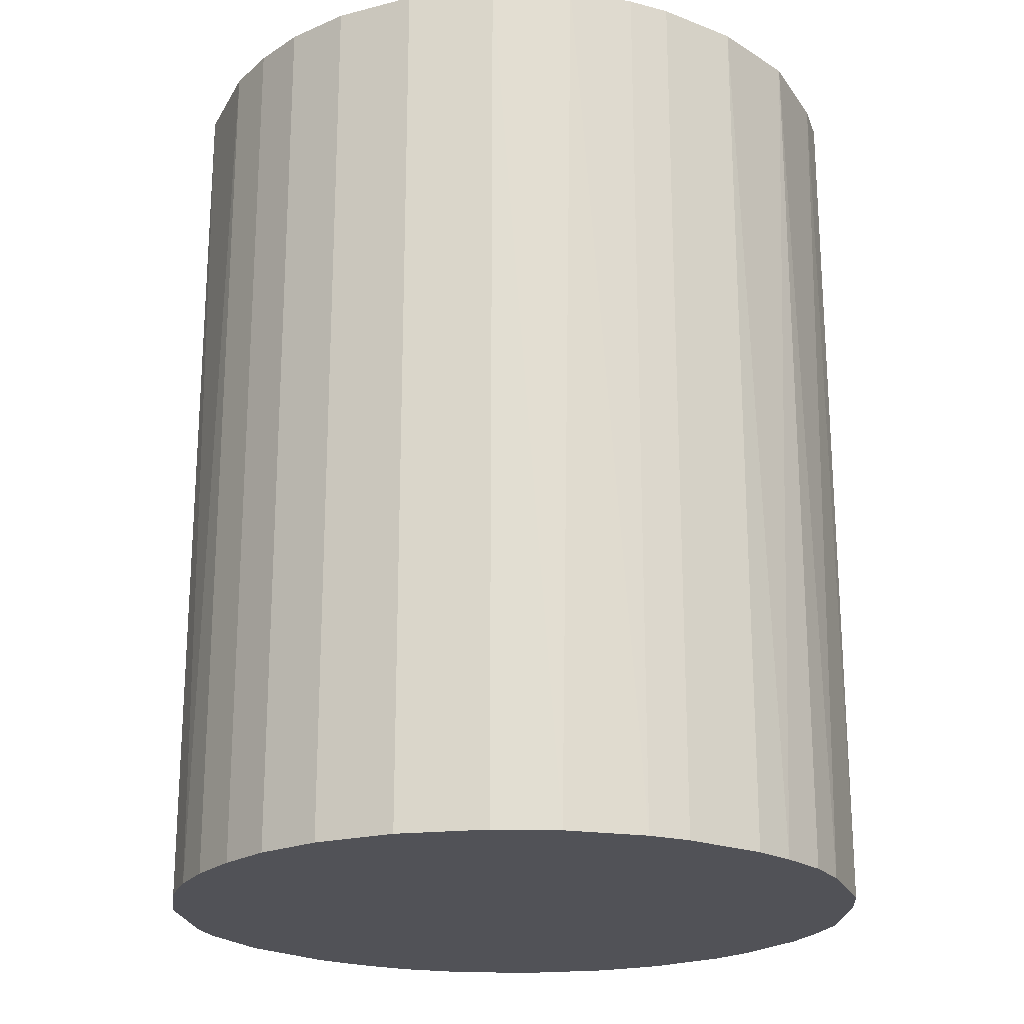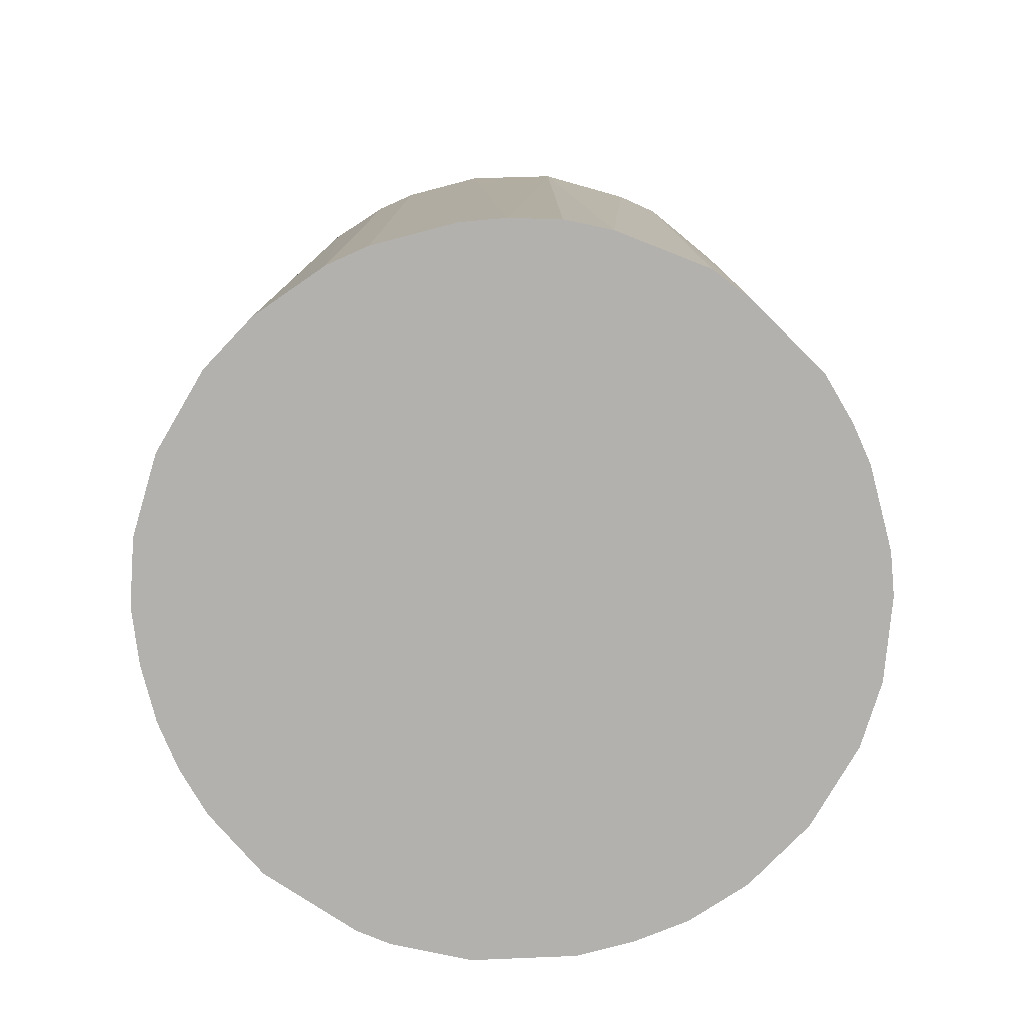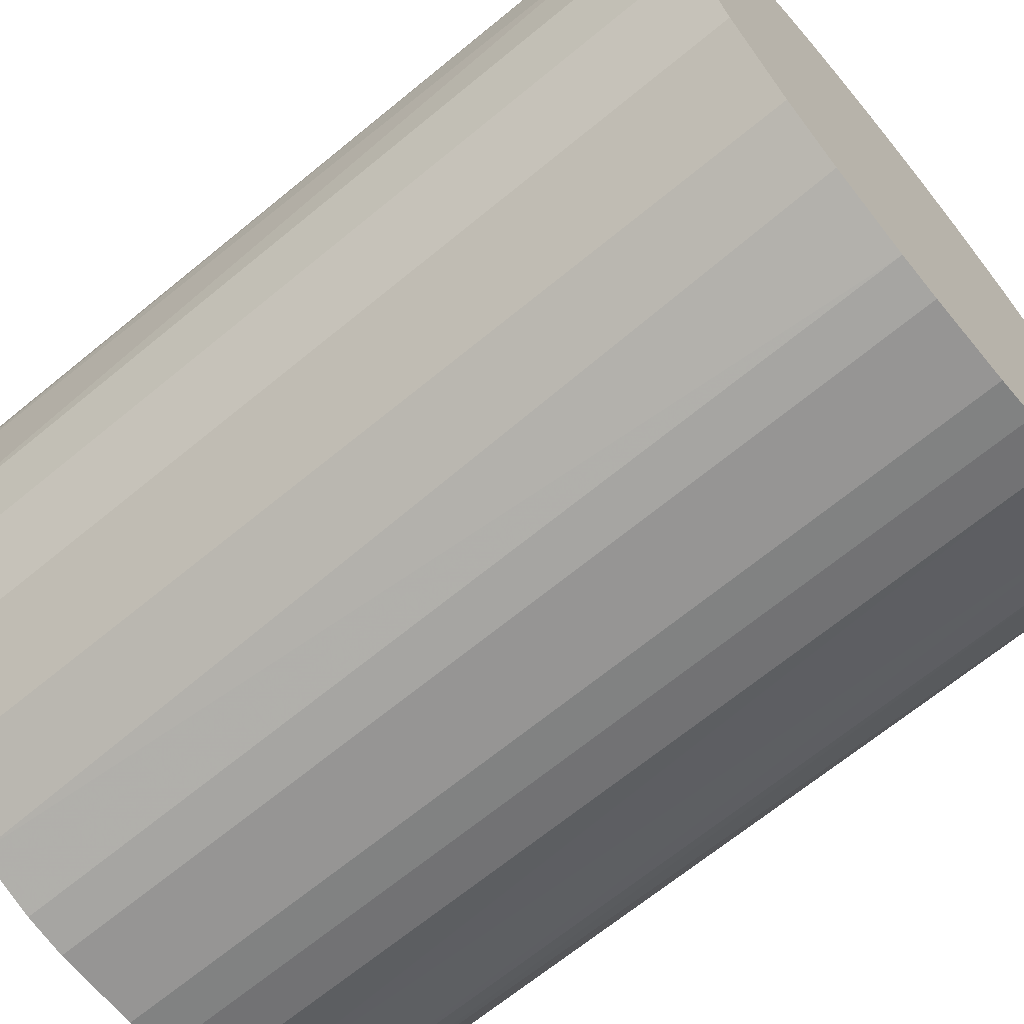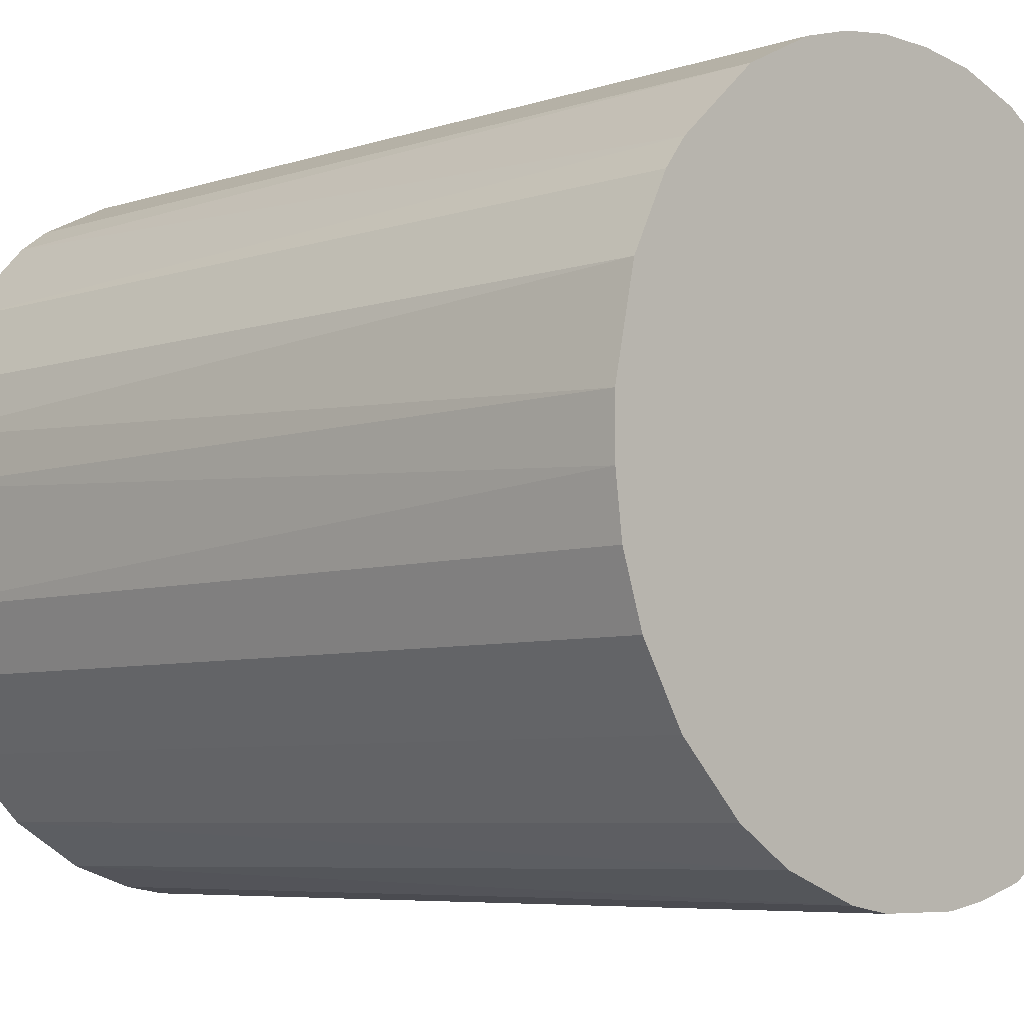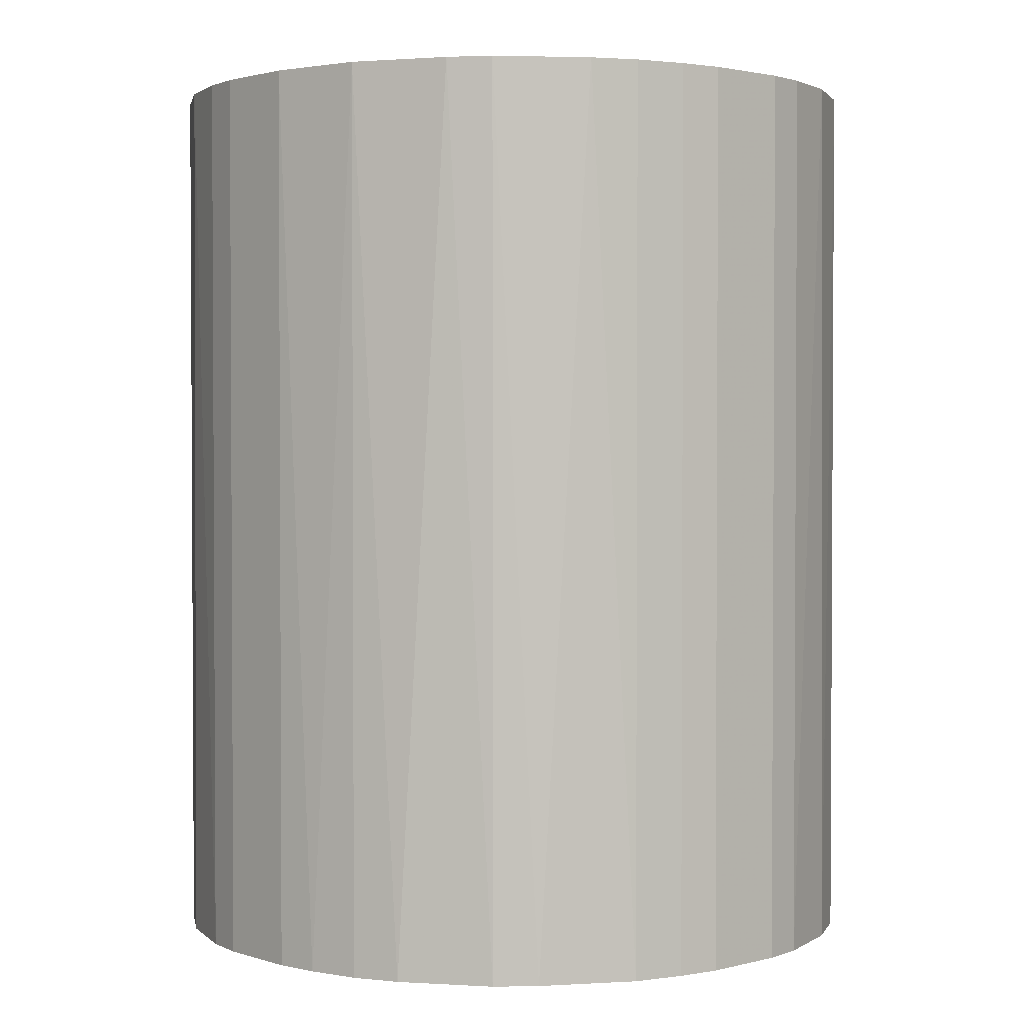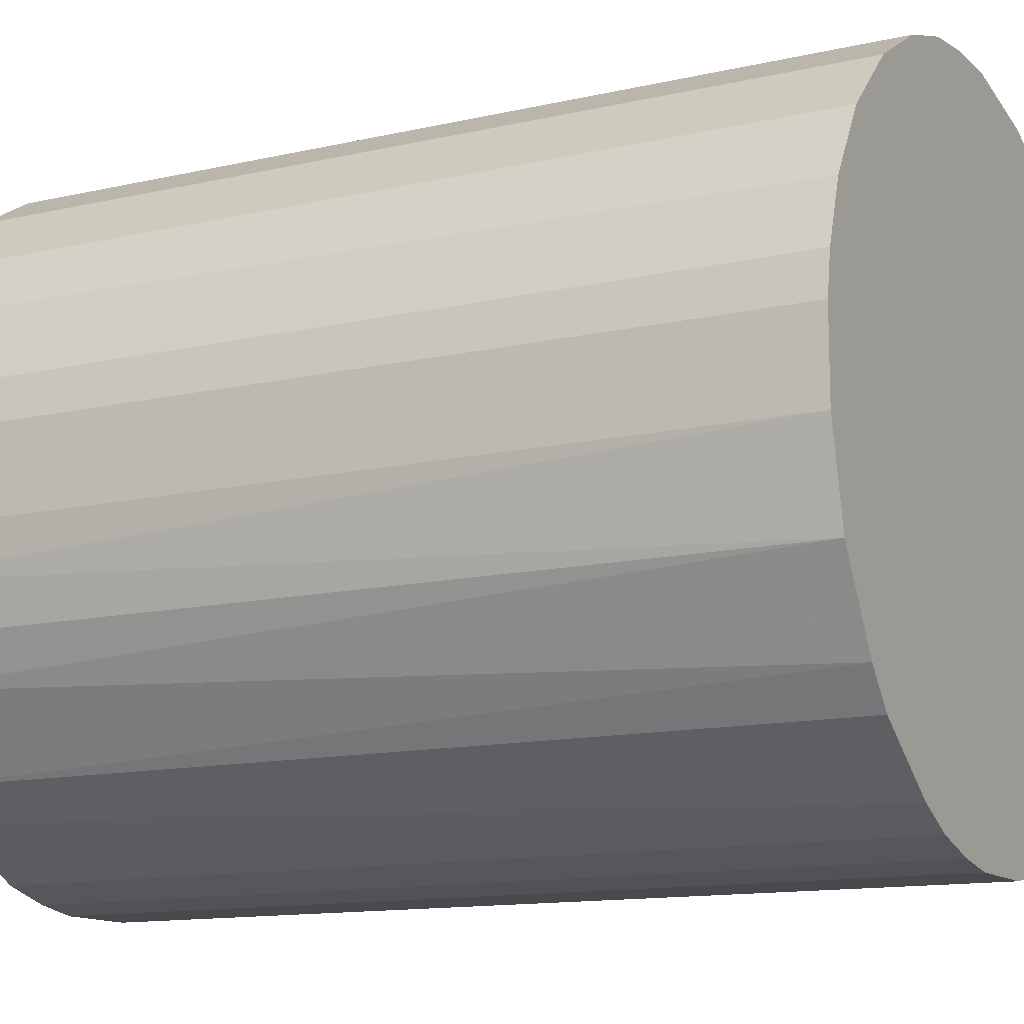
<metadata>
{"format":"obj","ext":"obj","renderer":"f3d","projection":"perspective","resolution":1024,"background":"white","views":[{"elev":-21.6,"azim":-124.5,"up":"+Z"},{"elev":-79.3,"azim":-75.4,"up":"+Z"},{"elev":-67.6,"azim":129.5,"up":"+Y"},{"elev":-6.2,"azim":134.6,"up":"+Y"},{"elev":1.9,"azim":-42.0,"up":"+Z"},{"elev":-12.8,"azim":-62.0,"up":"+Y"}]}
</metadata>
<code>
o convex_0
v -0.0258 -0.003059 -0.03307
v 0.02587 0.0021 0.03307
v 0.02535 0.005717 0.03307
v -0.0258 -0.003059 0.03307
v 0.006233 -0.02528 -0.03307
v 0.005717 0.02535 -0.03307
v -0.01081 0.0238 0.03307
v -0.006159 -0.02528 0.03307
v 0.02587 0.0021 -0.03307
v 0.0207 -0.01598 0.03307
v -0.02063 0.01605 -0.03307
v -0.01856 -0.01856 -0.03307
v 0.0145 0.02174 0.03307
v 0.0238 -0.01081 -0.03307
v 0.02019 0.01657 -0.03307
v -0.02373 0.01089 0.03307
v -0.02063 -0.01598 0.03307
v 0.01089 -0.02373 0.03307
v -0.01081 0.0238 -0.03307
v 0.0021 0.02587 0.03307
v 0.01605 -0.02063 -0.03307
v -0.006159 -0.02528 -0.03307
v -0.02528 0.006233 -0.03307
v 0.02535 -0.006159 0.03307
v -0.02425 -0.009775 -0.03307
v -0.01288 -0.02269 0.03307
v 0.02174 0.0145 0.03307
v -0.01598 0.0207 0.03307
v 0.003132 -0.0258 0.03307
v -0.002027 0.02587 -0.03307
v 0.02432 0.009333 -0.03307
v 0.0145 0.02174 -0.03307
v -0.0258 0.003132 0.03307
v 0.009338 0.02432 0.03307
v -0.02425 -0.009775 0.03307
v -0.006159 0.02535 0.03307
v -0.00978 -0.02425 -0.03307
v 0.02587 -0.002027 -0.03307
v -0.003064 -0.0258 -0.03307
v 0.01605 -0.02063 0.03307
v 0.0207 -0.01598 -0.03307
v -0.01598 0.0207 -0.03307
v -0.02063 0.01605 0.03307
v -0.02321 0.01192 -0.03307
v 0.01192 -0.02321 -0.03307
v 0.0238 -0.01081 0.03307
v -0.01856 -0.01856 0.03307
v 0.01657 0.02019 0.03307
v -0.0227 -0.01288 -0.03307
v -0.01598 -0.02063 -0.03307
v 0.009338 0.02432 -0.03307
v 0.02432 0.009333 0.03307
v 0.02535 -0.006159 -0.03307
v -0.006159 0.02535 -0.03307
v -0.003064 -0.0258 0.03307
v 0.003132 -0.0258 -0.03307
v -0.0258 0.003132 -0.03307
v 0.02174 0.0145 -0.03307
v -0.02528 -0.006159 -0.03307
v -0.00978 -0.02425 0.03307
v 0.006233 -0.02528 0.03307
v -0.02528 0.006233 0.03307
v 0.0021 0.02587 -0.03307
v -0.002027 0.02587 0.03307
f 30 36 64
f 2 3 4
f 5 1 6
f 4 3 7
f 2 4 8
f 3 2 9
f 5 6 9
f 2 8 10
f 6 1 11
f 1 5 12
f 7 3 13
f 5 9 14
f 9 6 15
f 4 7 16
f 8 4 17
f 10 8 18
f 6 11 19
f 7 13 20
f 5 14 21
f 12 5 22
f 11 1 23
f 2 10 24
f 1 12 25
f 8 17 26
f 13 3 27
f 16 7 28
f 7 19 28
f 18 8 29
f 6 19 30
f 3 9 31
f 9 15 31
f 15 6 32
f 1 4 33
f 4 16 33
f 6 20 34
f 20 13 34
f 13 32 34
f 17 4 35
f 19 7 36
f 7 20 36
f 22 8 37
f 12 22 37
f 9 2 38
f 14 9 38
f 2 24 38
f 22 5 39
f 8 22 39
f 10 18 40
f 21 10 40
f 14 10 41
f 21 14 41
f 10 21 41
f 19 11 42
f 11 28 42
f 28 19 42
f 16 28 43
f 28 11 43
f 11 23 44
f 23 16 44
f 43 11 44
f 16 43 44
f 18 5 45
f 5 21 45
f 40 18 45
f 21 40 45
f 10 14 46
f 24 10 46
f 14 24 46
f 17 12 47
f 26 17 47
f 13 27 48
f 27 15 48
f 32 13 48
f 15 32 48
f 12 17 49
f 25 12 49
f 17 35 49
f 35 25 49
f 12 37 50
f 37 26 50
f 47 12 50
f 26 47 50
f 32 6 51
f 6 34 51
f 34 32 51
f 27 3 52
f 3 31 52
f 31 27 52
f 24 14 53
f 14 38 53
f 38 24 53
f 30 19 54
f 19 36 54
f 36 30 54
f 29 8 55
f 8 39 55
f 39 29 55
f 5 29 56
f 39 5 56
f 29 39 56
f 23 1 57
f 1 33 57
f 33 23 57
f 15 27 58
f 31 15 58
f 27 31 58
f 4 1 59
f 1 25 59
f 35 4 59
f 25 35 59
f 8 26 60
f 37 8 60
f 26 37 60
f 5 18 61
f 29 5 61
f 18 29 61
f 16 23 62
f 33 16 62
f 23 33 62
f 20 6 63
f 6 30 63
f 30 20 63
f 20 30 64
f 36 20 64

</code>
